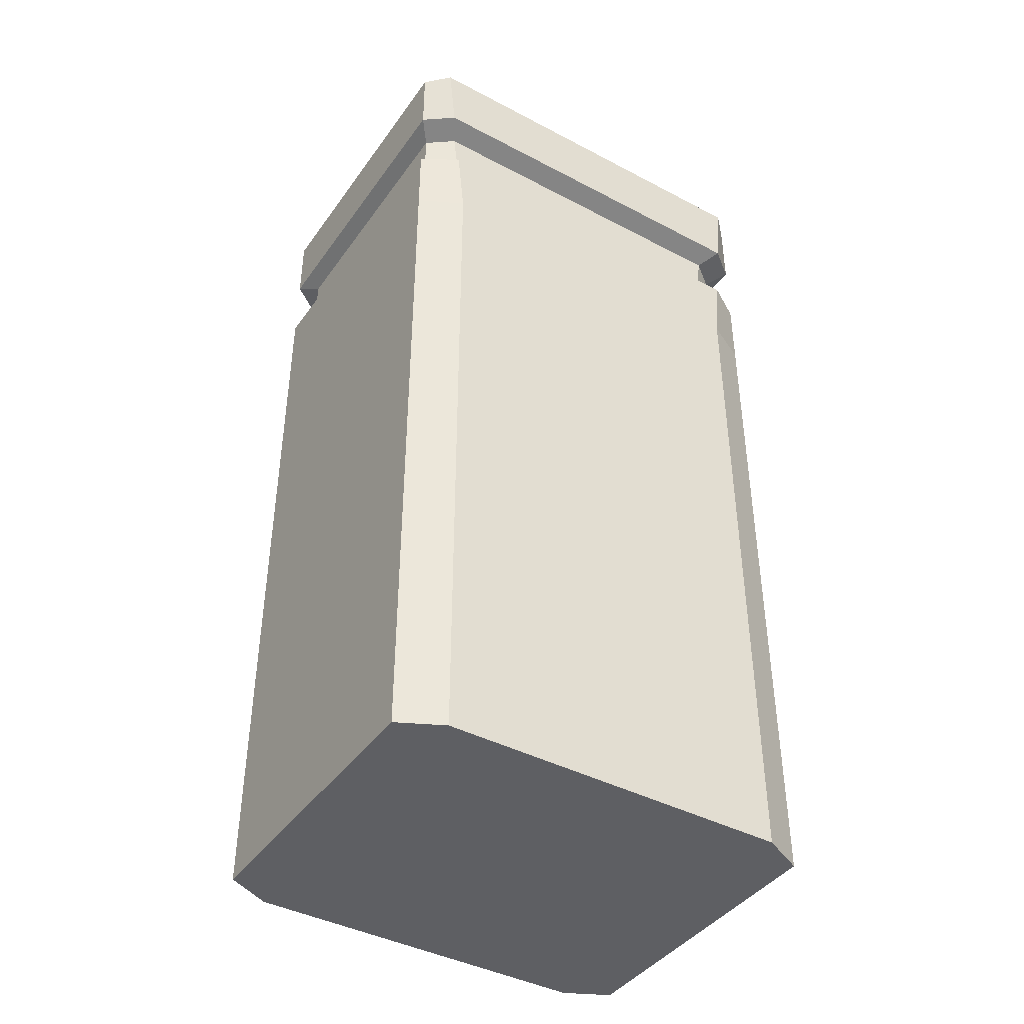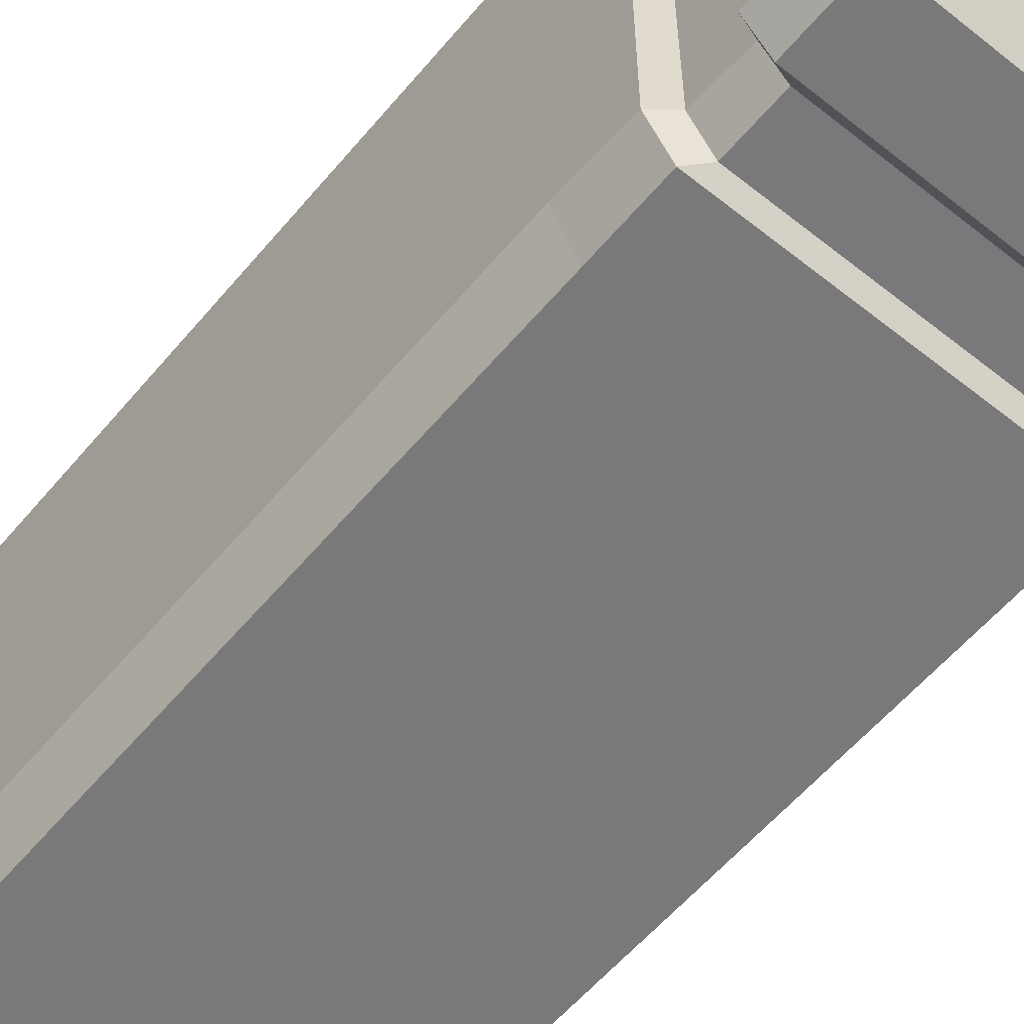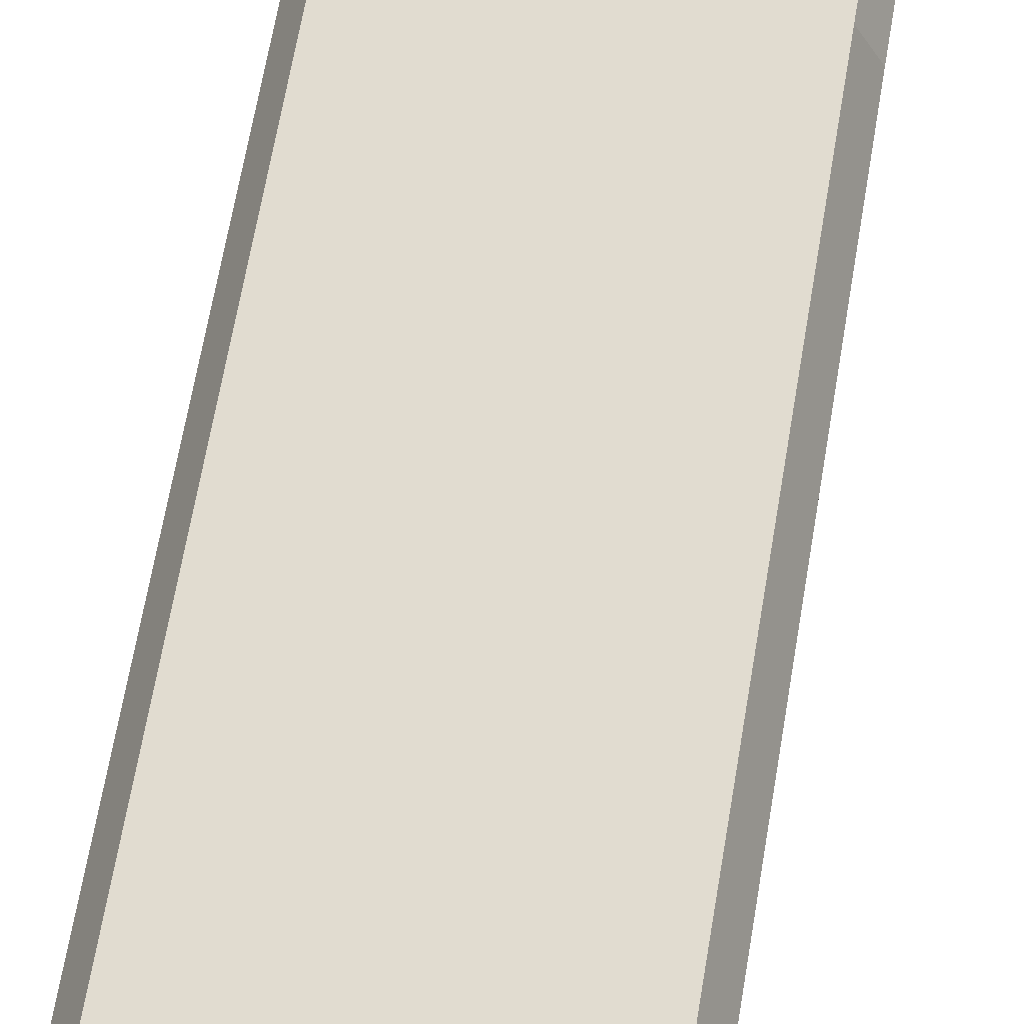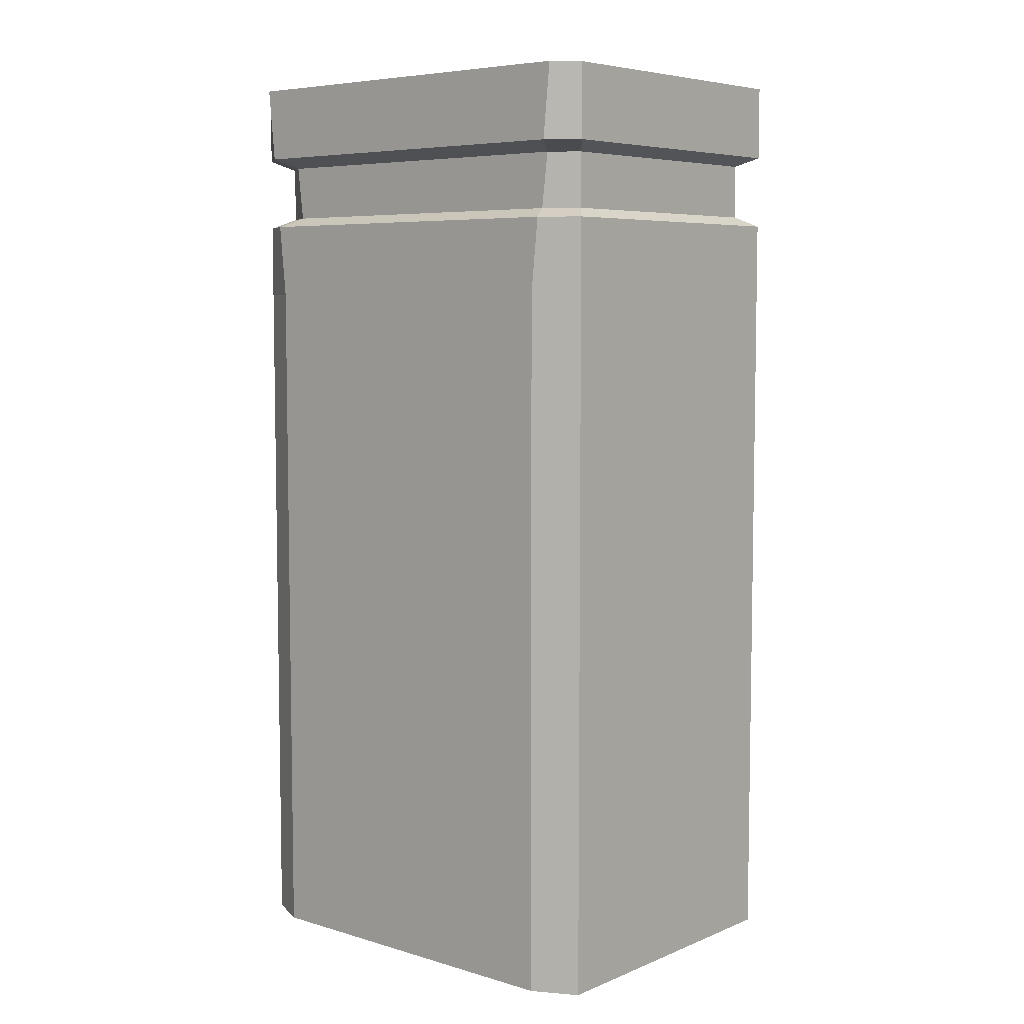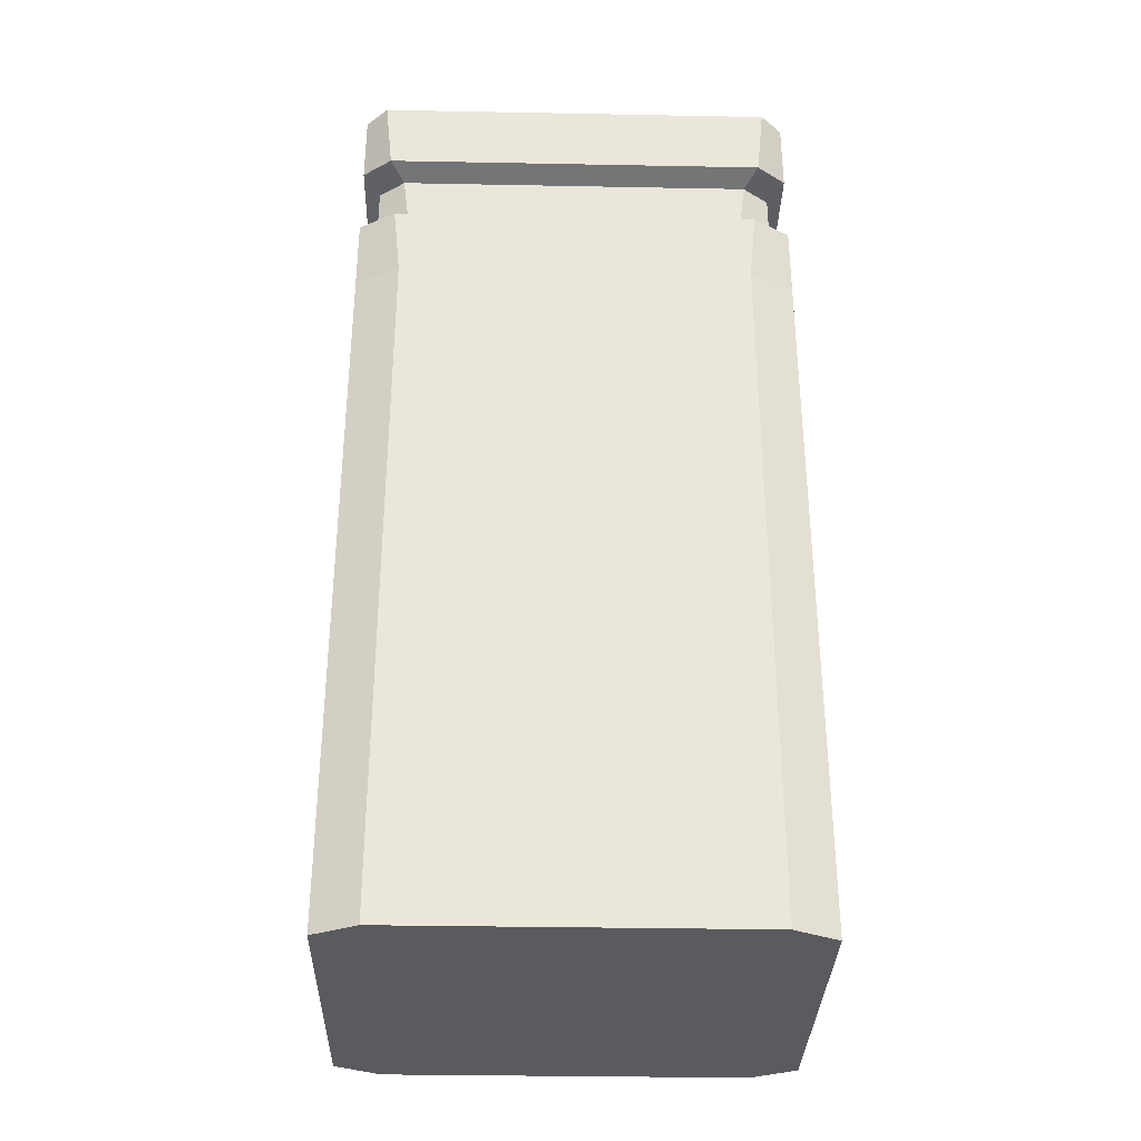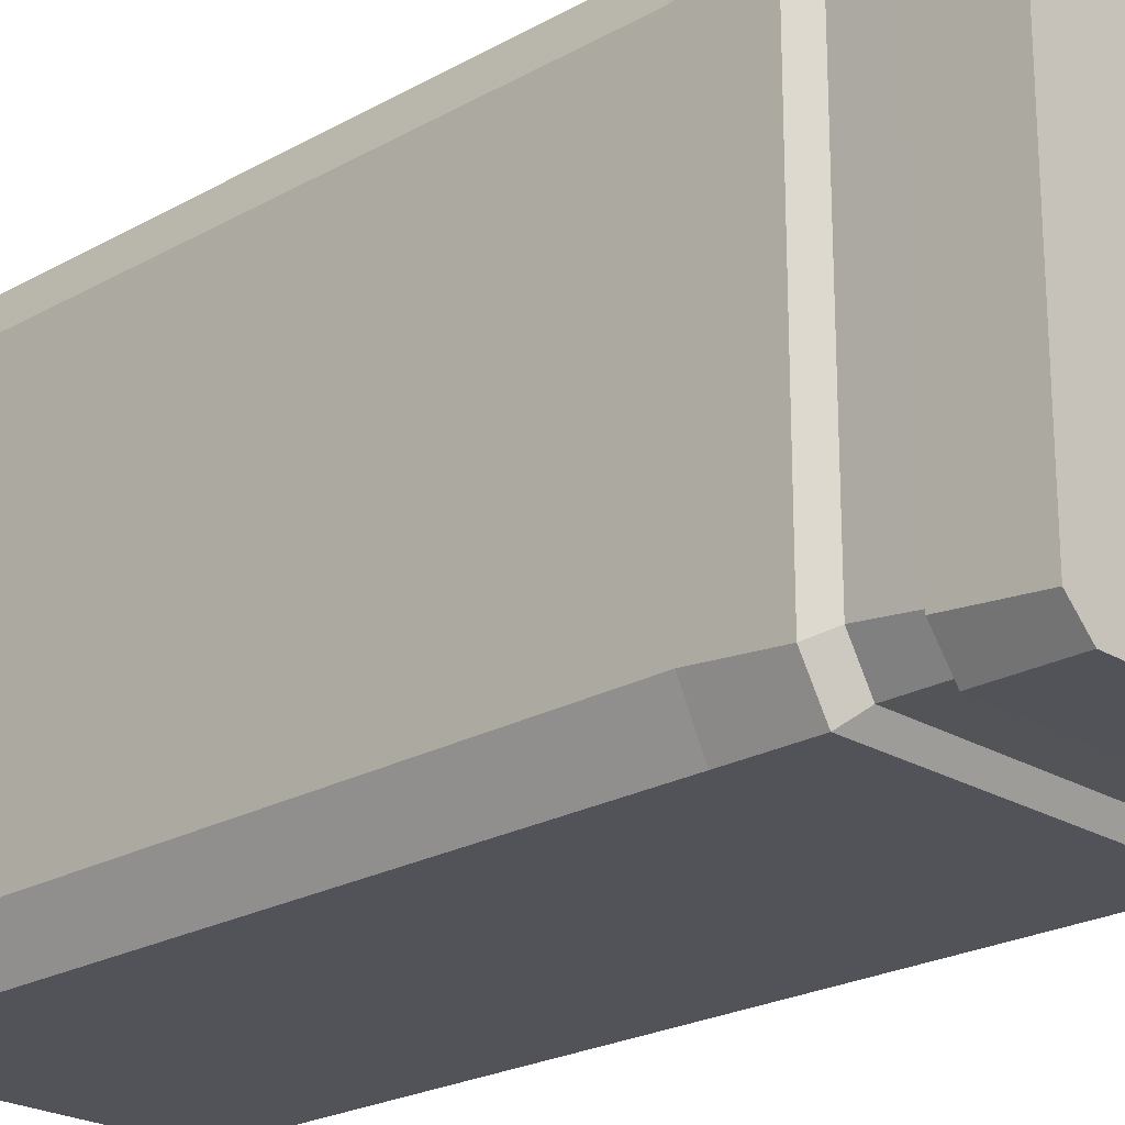
<metadata>
{"format":"obj","ext":"obj","renderer":"f3d","projection":"perspective","resolution":1024,"background":"white","views":[{"elev":-41.7,"azim":-122.4,"up":"+Y"},{"elev":-57.8,"azim":140.5,"up":"+Z"},{"elev":69.4,"azim":9.9,"up":"+Z"},{"elev":6.3,"azim":-49.4,"up":"+Y"},{"elev":-33.2,"azim":-91.5,"up":"+Y"},{"elev":-22.7,"azim":134.0,"up":"+Z"}]}
</metadata>
<code>
o 6x1_parapet.001
v 0.805 1.6 -0.9
v 0.805 -0 -0.9
v 0.805 2.1 -0.95
v 0.805 0.3067 -0.9
v 0.805 0.6133 -0.9
v 0.805 0.9867 -0.9
v 0.755 -0 -1
v 0.755 1.6 -1
v 0.755 0.9867 -1
v 0.755 2.1 -1
v 0.755 0.3067 -1
v 0.755 0.6133 -1
v 0.7543 1.788 -0.888
v 0.754 1.912 -0.9028
v 0.7093 1.788 -0.963
v 0.709 1.912 -0.9628
v 0.805 1.767 -0.9167
v 0.755 1.767 -1
v 0.805 1.933 -0.9333
v 0.755 1.933 -1
v 0.005 1.6 -0.9
v 0.005001 -0 -0.9
v 0.005 2.1 -0.95
v 0.005 0.3067 -0.9
v 0.005 0.6133 -0.9
v 0.005 0.9867 -0.9
v 0.055 -0 -1
v 0.055 1.6 -1
v 0.055 0.9867 -1
v 0.055 2.1 -1
v 0.055 0.3067 -1
v 0.055 0.6133 -1
v 0.05567 1.788 -0.888
v 0.05598 1.912 -0.9028
v 0.1007 1.788 -0.963
v 0.101 1.912 -0.9628
v 0.005 1.767 -0.9167
v 0.055 1.767 -1
v 0.005 1.933 -0.9333
v 0.055 1.933 -1
v 0.805 1.6 -0.1
v 0.805 -0 -0.1
v 0.805 2.1 -0.05
v 0.805 0.3067 -0.1
v 0.805 0.6133 -0.1
v 0.805 0.9867 -0.1
v 0.755 -0 0
v 0.755 1.6 0
v 0.755 0.9867 0
v 0.755 2.1 0
v 0.755 0.3067 0
v 0.755 0.6133 0
v 0.7543 1.788 -0.112
v 0.754 1.912 -0.0972
v 0.7093 1.788 -0.03699
v 0.709 1.912 -0.03719
v 0.805 1.767 -0.08333
v 0.755 1.767 0
v 0.805 1.933 -0.06667
v 0.755 1.933 0
v 0.005 1.6 -0.1
v 0.005 -0 -0.1
v 0.005 2.1 -0.05
v 0.005 0.3067 -0.1
v 0.005 0.6133 -0.1
v 0.005 0.9867 -0.1
v 0.055 -0 0
v 0.055 1.6 0
v 0.055 0.9867 0
v 0.055 2.1 0
v 0.055 0.3067 0
v 0.055 0.6133 0
v 0.05567 1.788 -0.112
v 0.05598 1.912 -0.0972
v 0.1007 1.788 -0.03699
v 0.101 1.912 -0.03719
v 0.005 1.767 -0.08333
v 0.055 1.767 0
v 0.005 1.933 -0.06667
v 0.055 1.933 0
f 1 17 57 41
f 2 7 11 4
f 19 3 43 59
f 5 12 9 6
f 29 28 8 9
f 6 9 8 1
f 19 20 10 3
f 4 11 12 5
f 55 56 76 75
f 17 13 53 57
f 1 8 18 17
f 13 15 16 14
f 27 31 11 7
f 20 16 36 40
f 13 17 18 15
f 16 20 19 14
f 35 15 18 38
f 54 14 19 59
f 31 32 12 11
f 32 29 9 12
f 10 20 40 30
f 18 8 28 38
f 23 3 10 30
f 7 2 22 27
f 42 62 22 2
f 37 21 61 77
f 22 24 31 27
f 23 39 79 63
f 25 26 29 32
f 26 21 28 29
f 39 23 30 40
f 24 25 32 31
f 33 37 77 73
f 21 37 38 28
f 33 34 36 35
f 33 35 38 37
f 36 34 39 40
f 74 79 39 34
f 13 14 54 53
f 42 47 67 62
f 16 15 35 36
f 42 44 51 47
f 45 46 49 52
f 69 49 48 68
f 46 41 48 49
f 59 43 50 60
f 44 45 52 51
f 41 57 58 48
f 53 54 56 55
f 67 47 51 71
f 56 60 80 76
f 53 55 58 57
f 56 54 59 60
f 75 78 58 55
f 71 51 52 72
f 72 52 49 69
f 60 50 70 80
f 48 58 78 68
f 63 70 50 43
f 3 23 63 43
f 62 67 71 64
f 65 72 69 66
f 66 69 68 61
f 79 80 70 63
f 64 71 72 65
f 61 68 78 77
f 73 75 76 74
f 73 77 78 75
f 76 80 79 74
f 34 33 73 74
f 1 41 46 6
f 6 46 45 5
f 5 45 44 4
f 4 44 42 2
f 21 26 66 61
f 26 25 65 66
f 25 24 64 65
f 24 22 62 64

</code>
